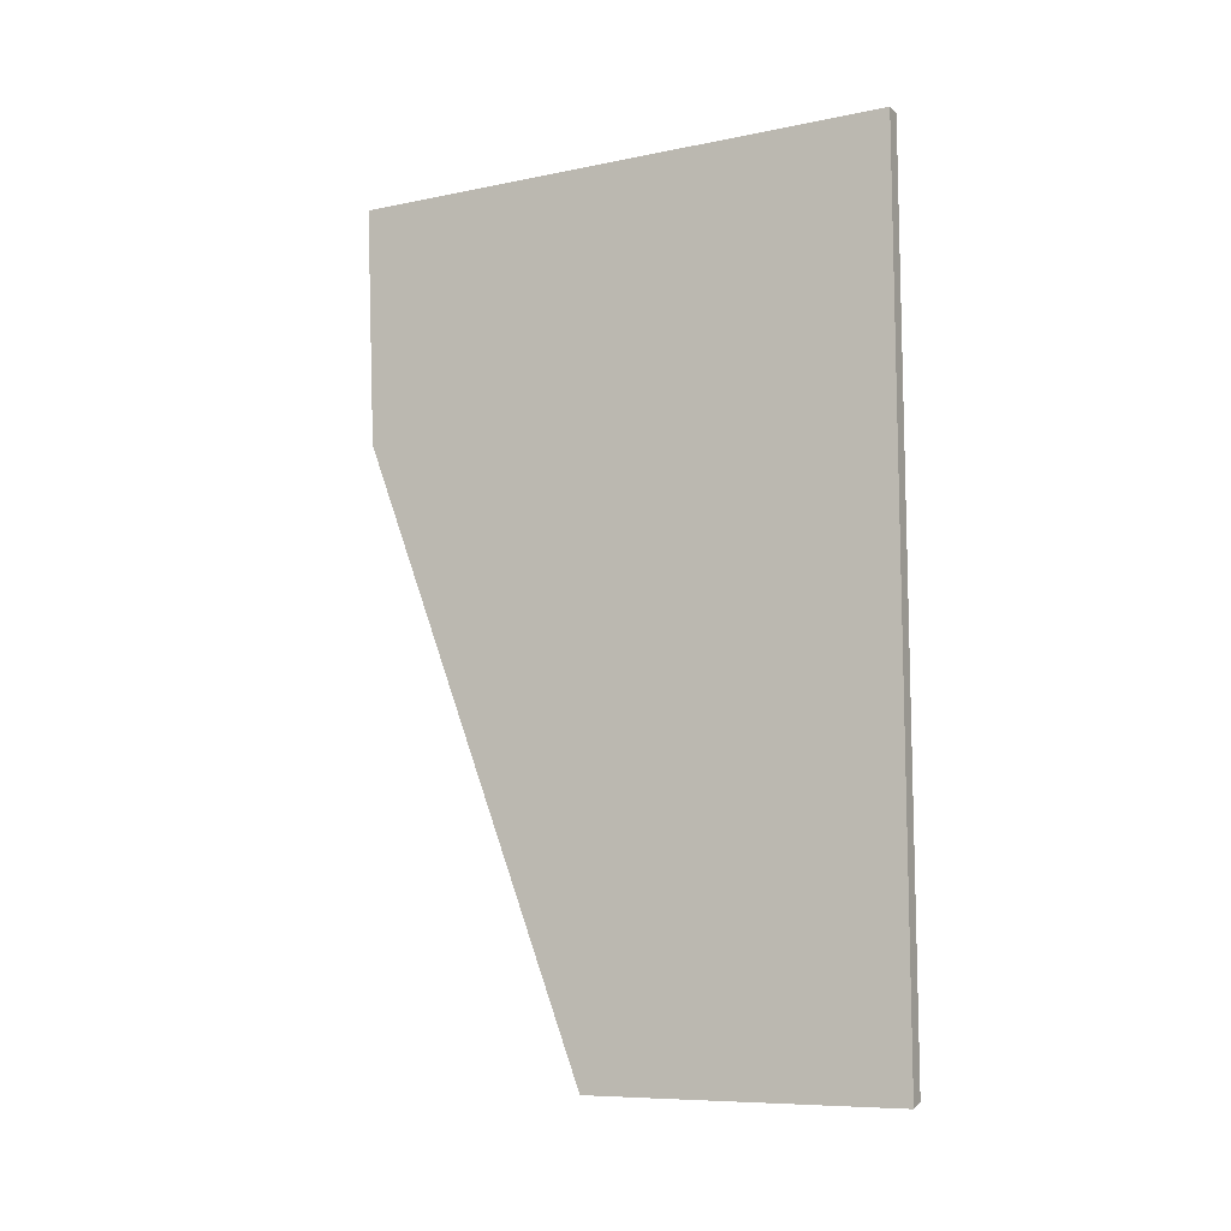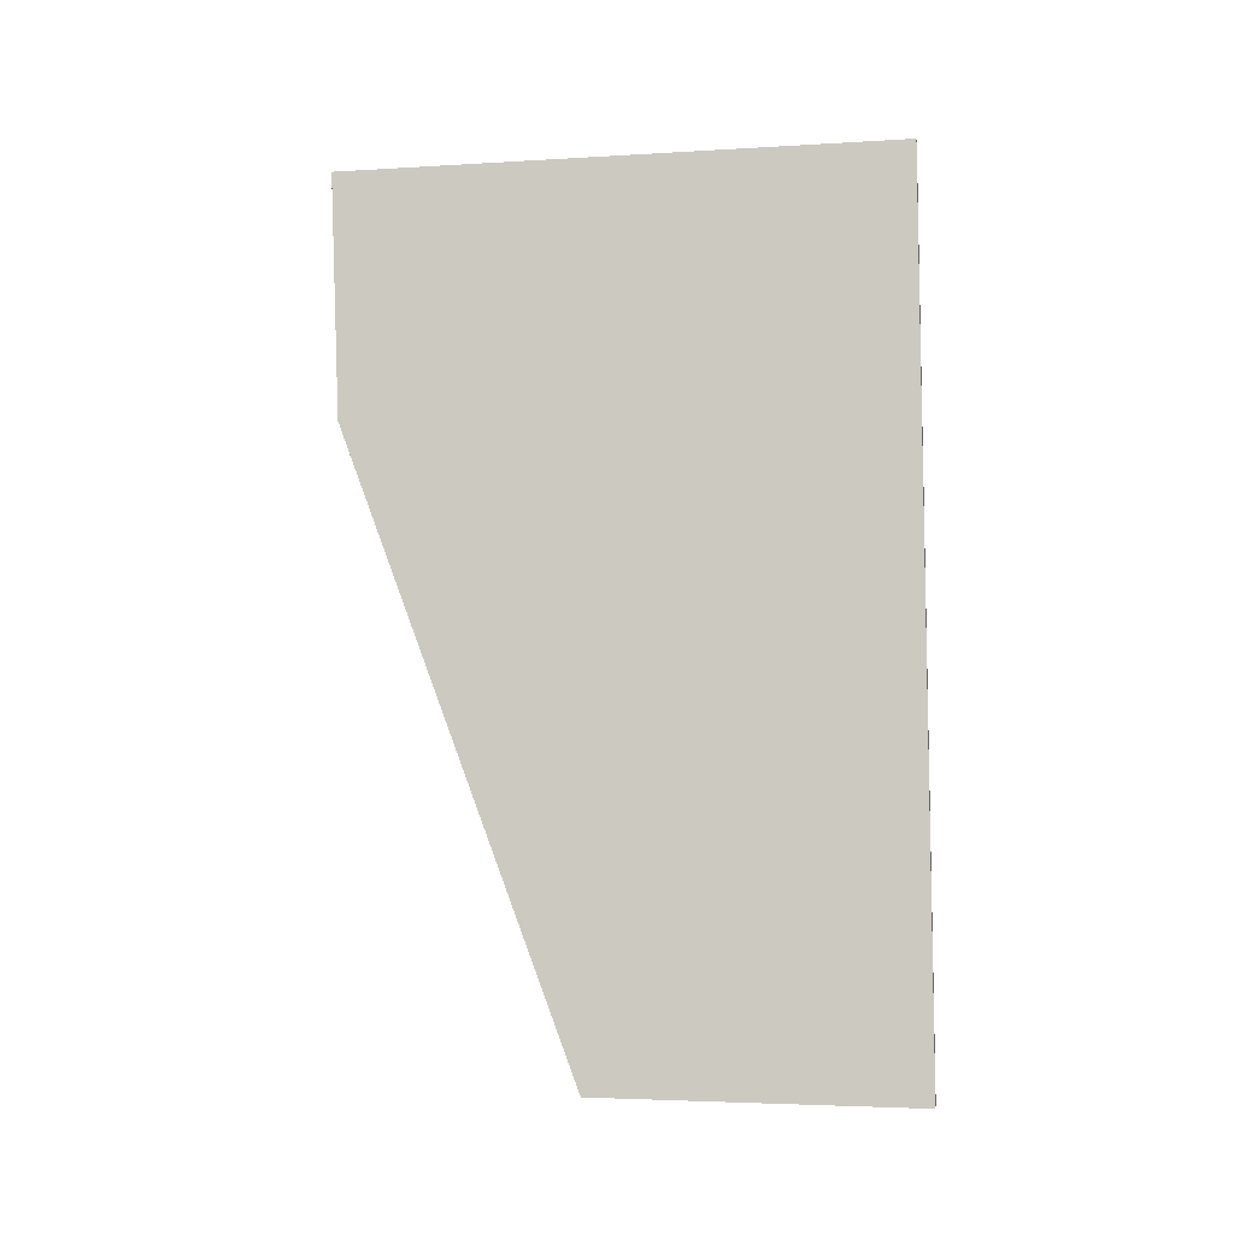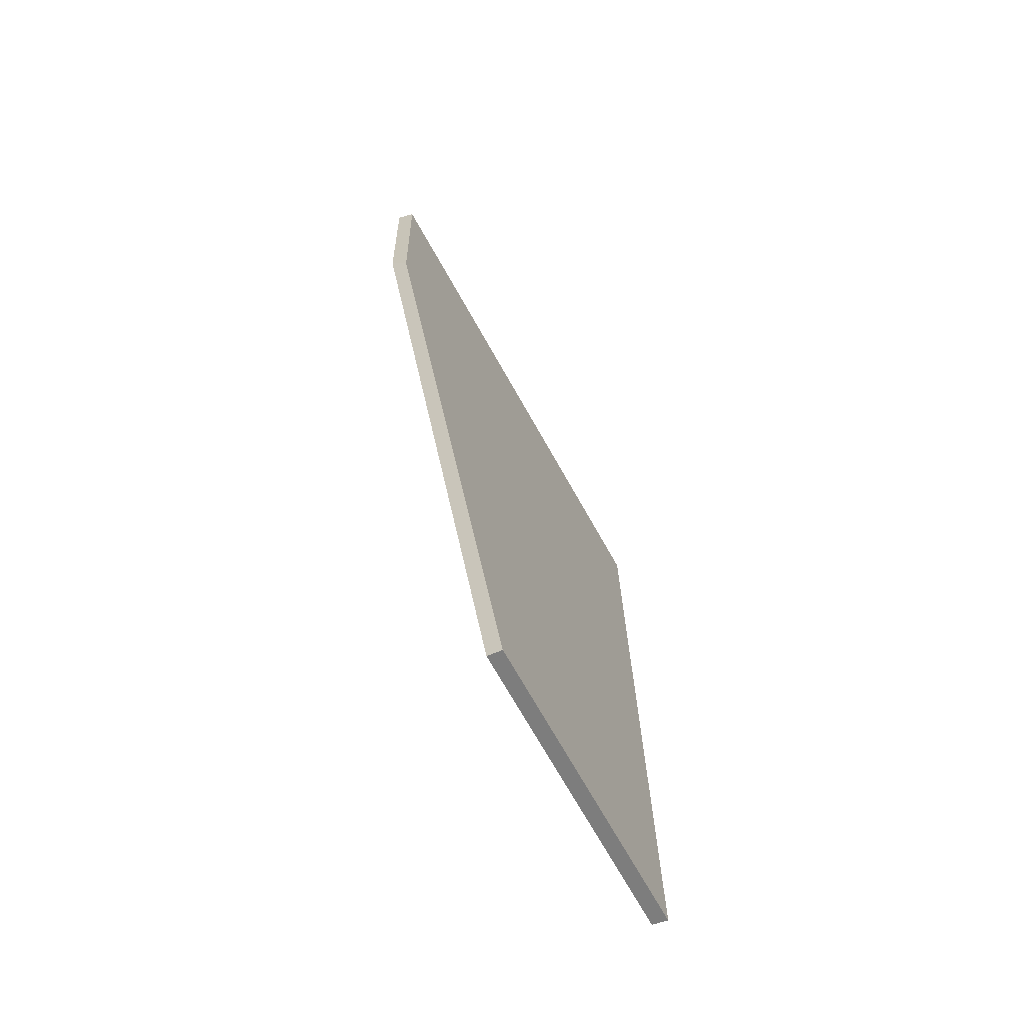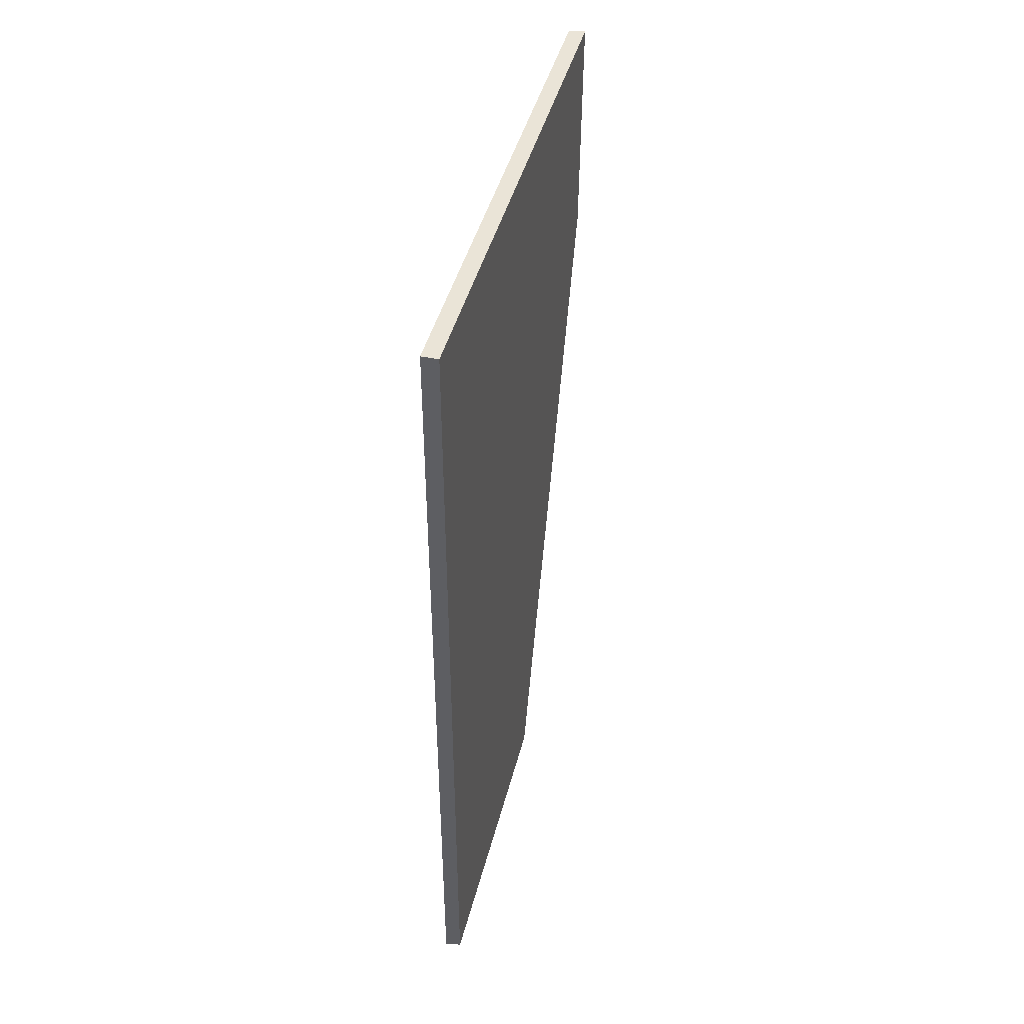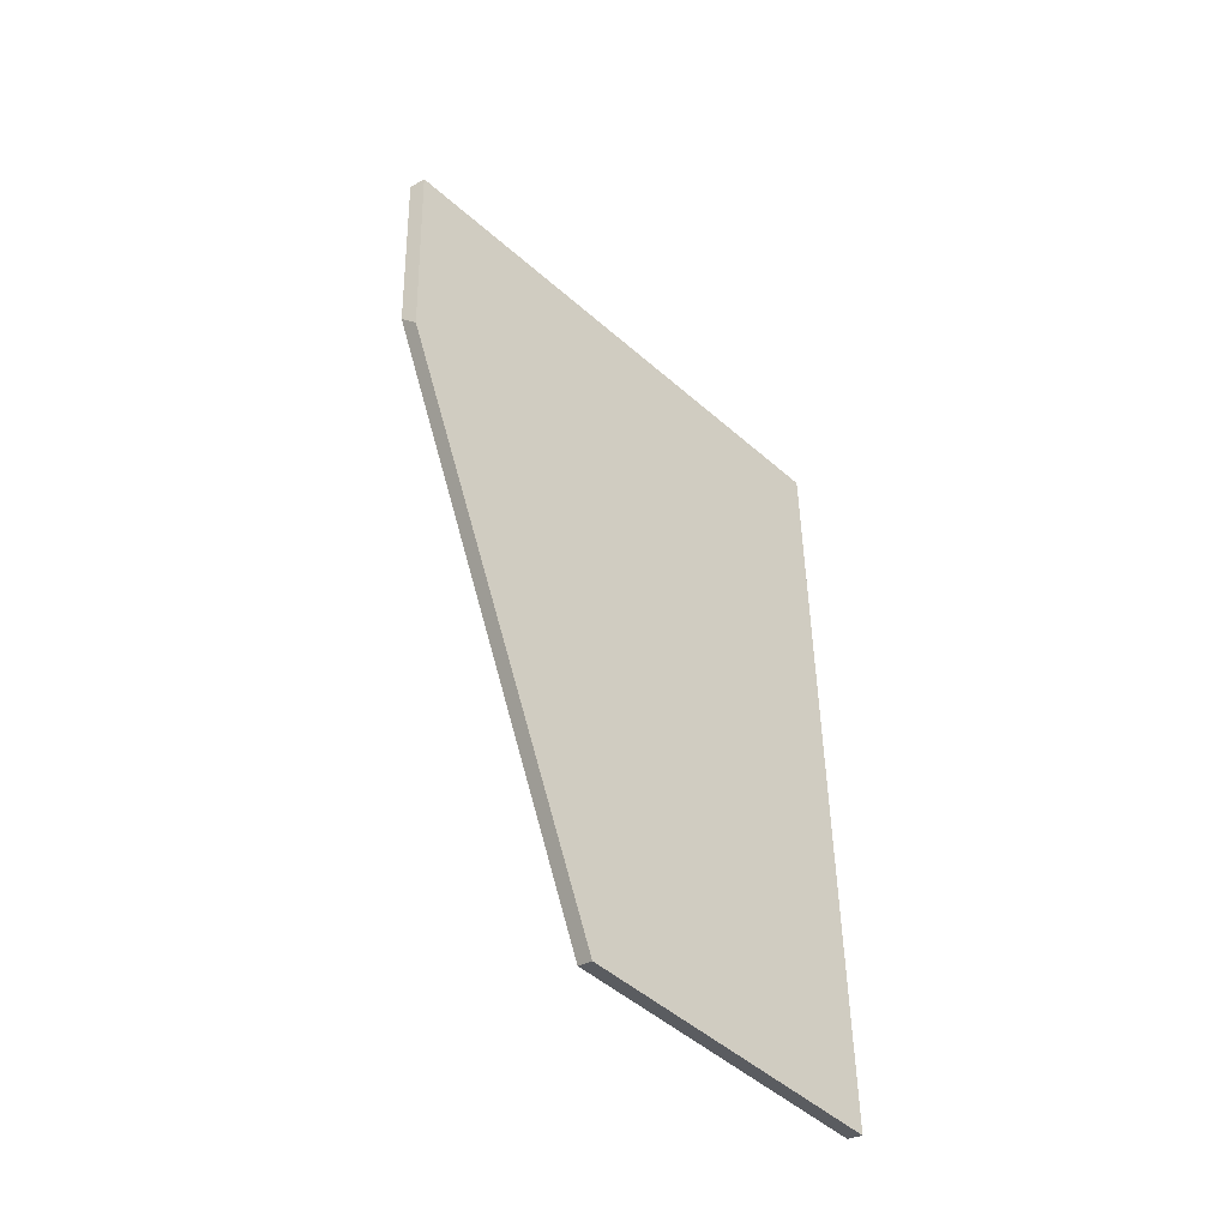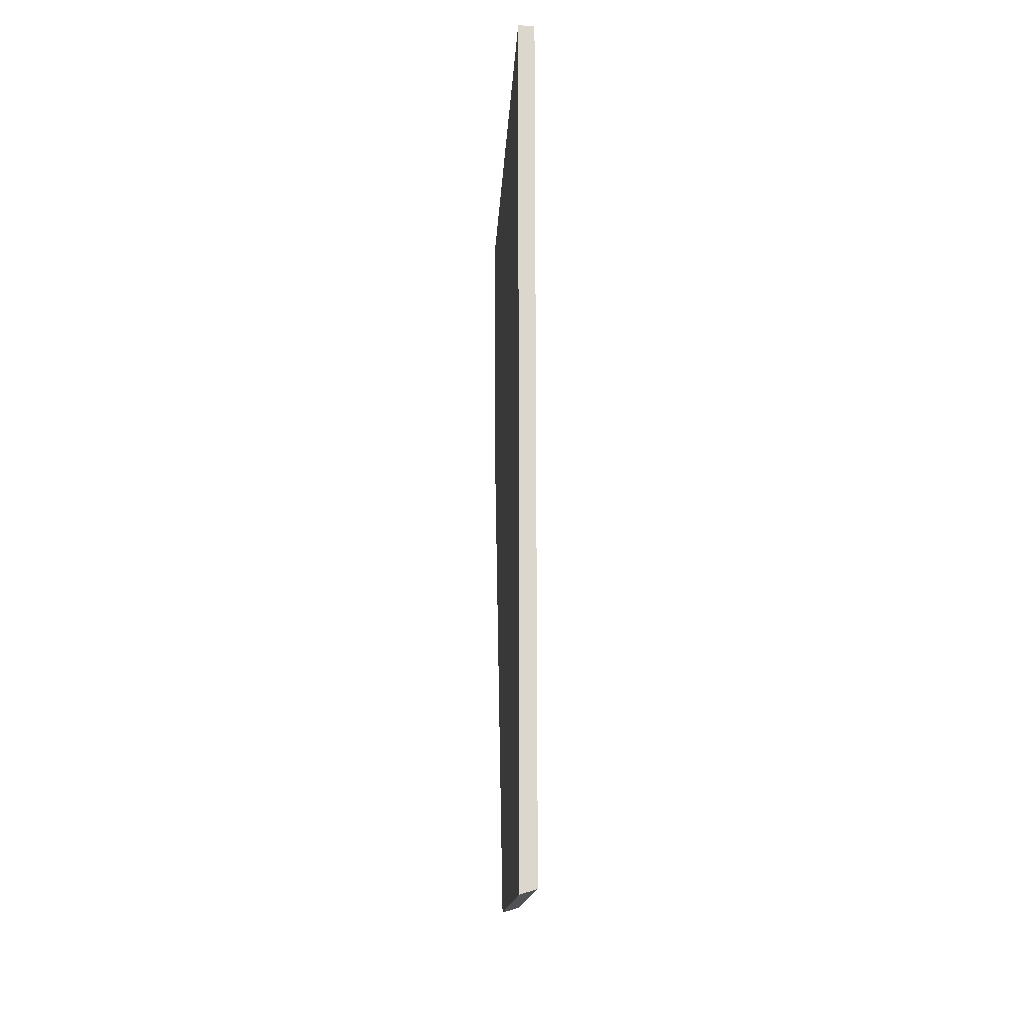
<metadata>
{"format":"obj","ext":"obj","renderer":"f3d","projection":"perspective","resolution":1024,"background":"white","views":[{"elev":-10.3,"azim":-62.5,"up":"+Y"},{"elev":-8.0,"azim":-80.7,"up":"+Y"},{"elev":-69.6,"azim":-150.7,"up":"+Y"},{"elev":43.7,"azim":14.1,"up":"+Y"},{"elev":-48.4,"azim":-134.4,"up":"+Y"},{"elev":-16.4,"azim":-3.0,"up":"+Y"}]}
</metadata>
<code>
g Device_Prop_Box_008_v_050
v -0.01269 0.5968 0.3638
v 0.003721 0.5968 -0.4896
v -0.01269 0.5968 -0.4856
v 0.01271 0.5968 0.3638
v 0.003721 0.5968 -0.4896
v -0.01269 0.5968 0.3638
v 0.003721 0.5968 -0.4896
v 0.01271 0.5968 0.3638
v 0.01271 0.5968 -0.4917
v -0.01269 -0.736 0.3638
v -0.01269 -0.4028 -0.2336
v -0.01269 -0.7268 -0.1116
v -0.01269 0.5968 0.3638
v -0.01269 0.2227 -0.4691
v -0.01269 0.5968 -0.4856
v 0.01271 0.5968 0.3638
v -0.002575 -0.7329 0.3638
v 0.01271 -0.7283 0.3638
v -0.01269 0.5968 0.3638
v -0.01269 -0.736 0.3638
v -0.01269 0.2227 -0.4691
v 0.01271 0.5968 -0.4917
v 0.01271 0.2504 -0.4764
v 0.003721 0.5968 -0.4896
v -0.01269 0.5968 -0.4856
v 0.01271 0.5968 0.3638
v 0.01271 0.2504 -0.4764
v 0.01271 0.5968 -0.4917
v 0.01271 -0.7192 -0.1114
v 0.01271 -0.7283 0.3638
v 0.01271 -0.7192 -0.1114
v -0.01269 0.2227 -0.4691
v 0.01271 0.2504 -0.4764
v -0.01269 -0.4028 -0.2336
v -0.01269 -0.7268 -0.1116
v -0.002575 -0.7329 0.3638
v 0.01271 -0.7192 -0.1114
v 0.01271 -0.7283 0.3638
v -0.01269 -0.736 0.3638
v -0.01269 -0.7268 -0.1116
g Device_Prop_Box_008_v_050_0
f 3 2 1
f 6 5 4
f 9 8 7
f 12 11 10
f 13 10 11
f 11 14 13
f 15 13 14
f 18 17 16
f 16 17 19
f 20 19 17
f 23 22 21
f 22 24 21
f 21 24 25
f 28 27 26
f 27 29 26
f 26 29 30
f 33 32 31
f 32 34 31
f 34 35 31
f 38 37 36
f 36 37 39
f 37 40 39

</code>
